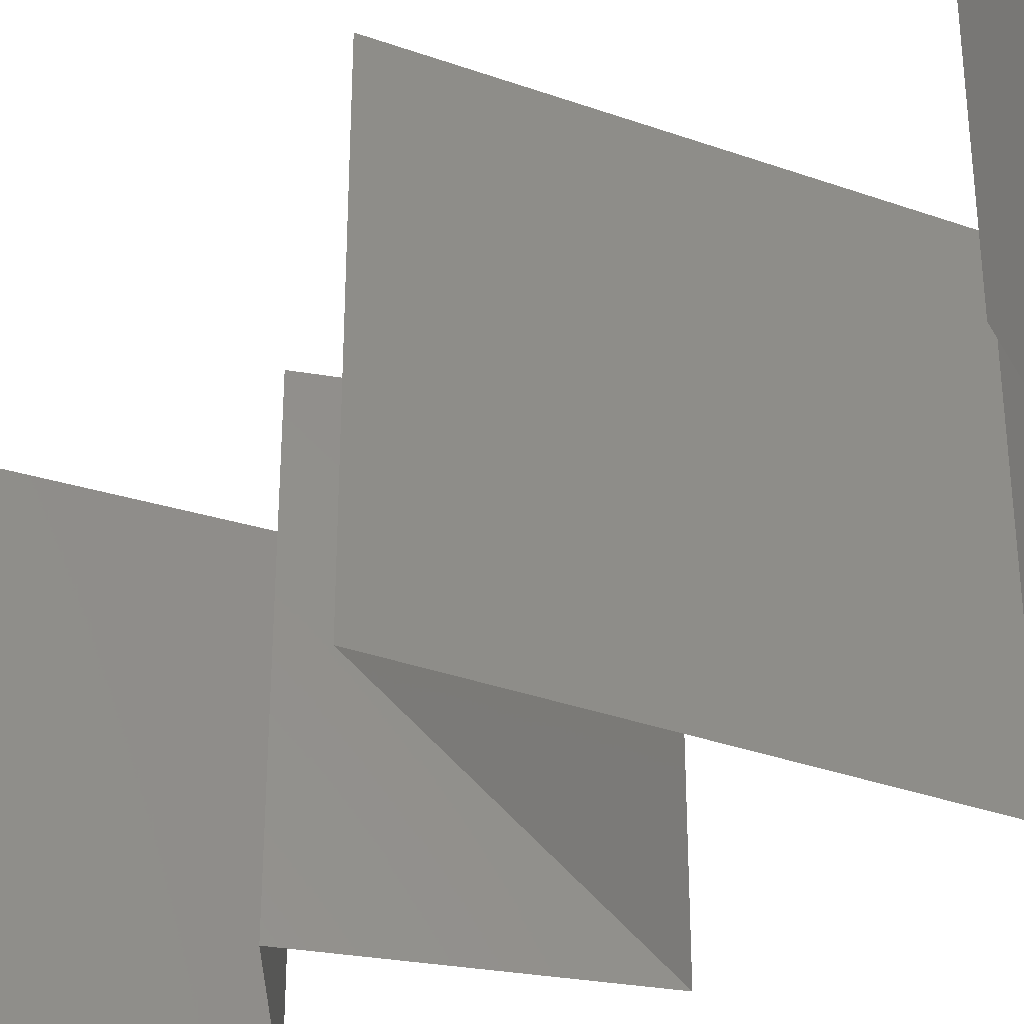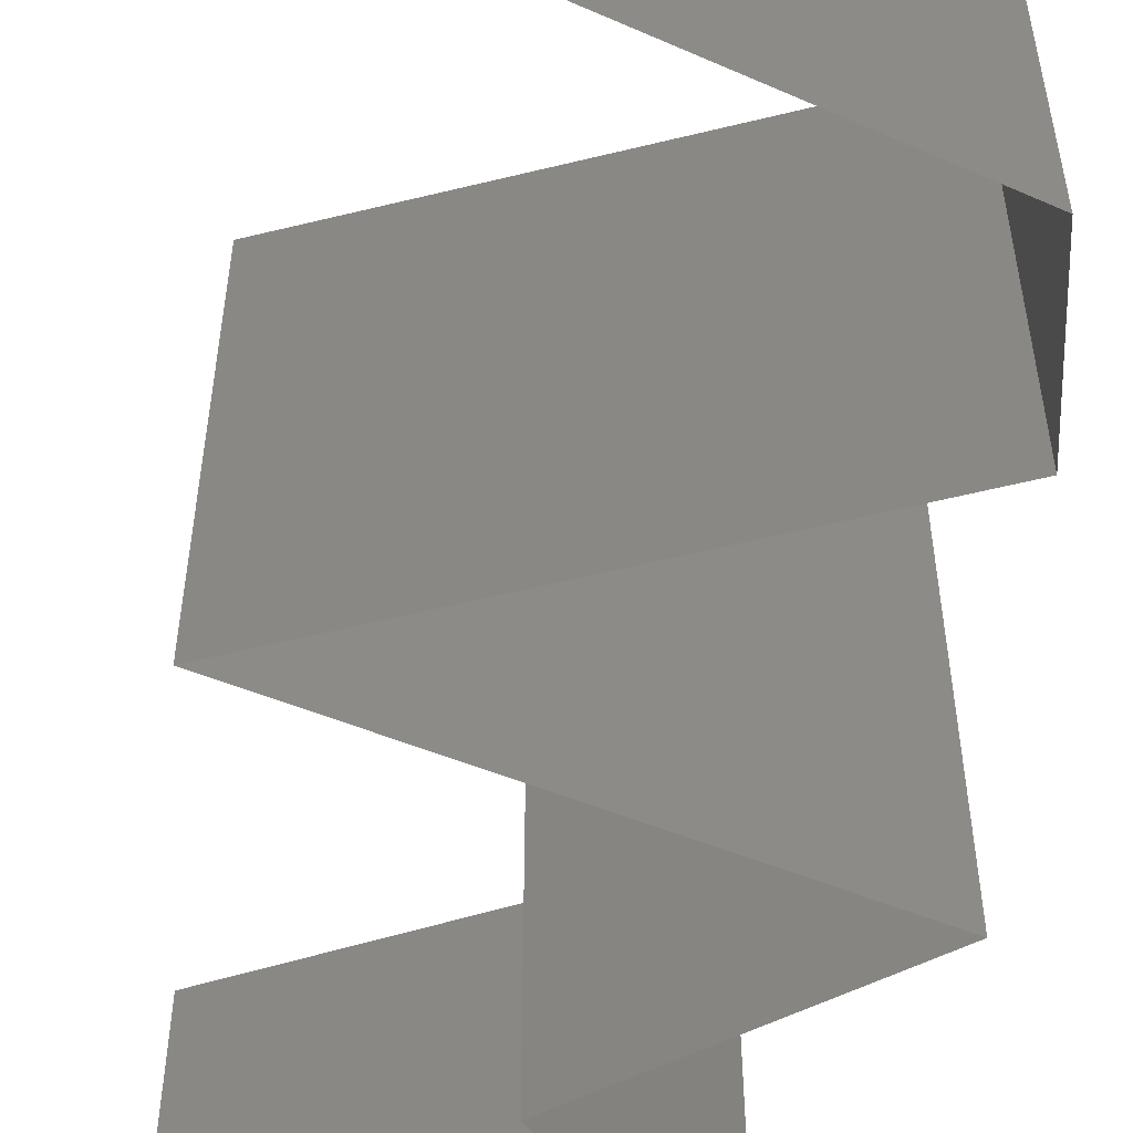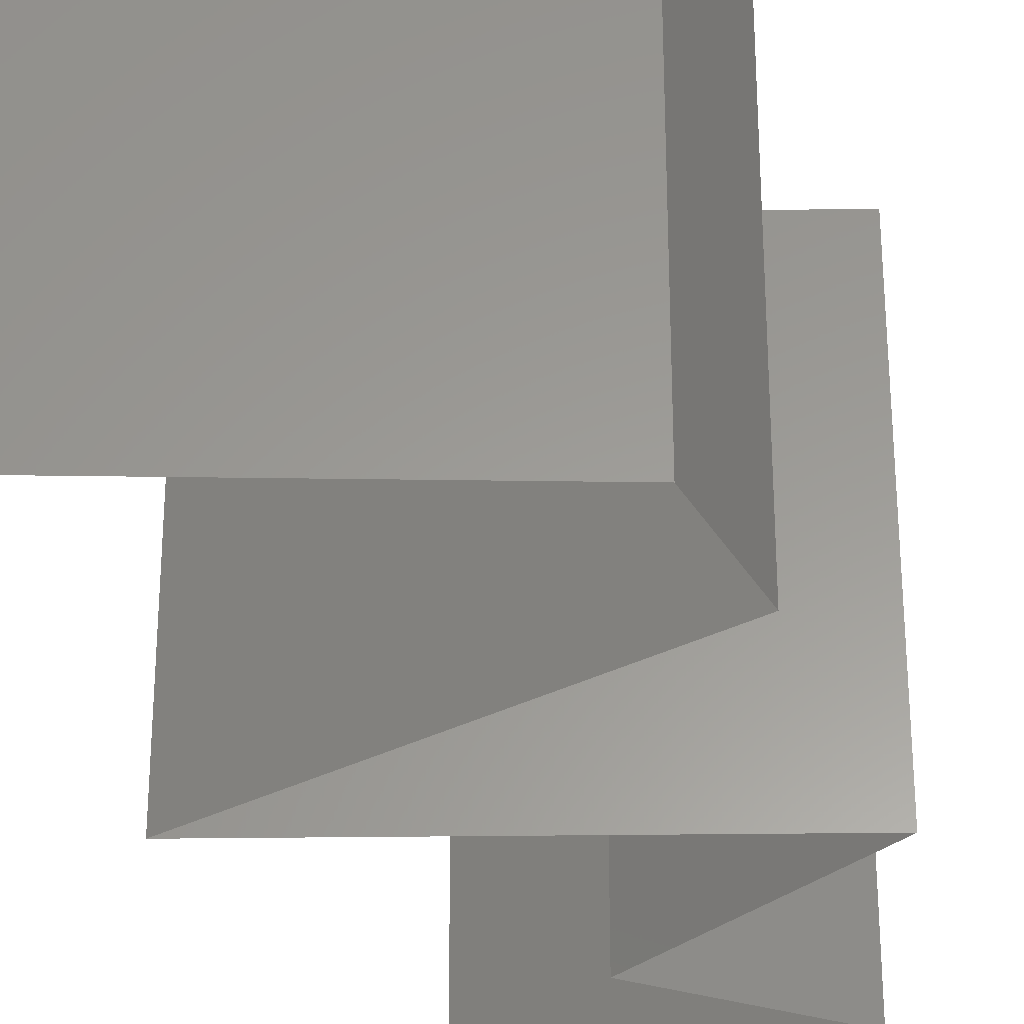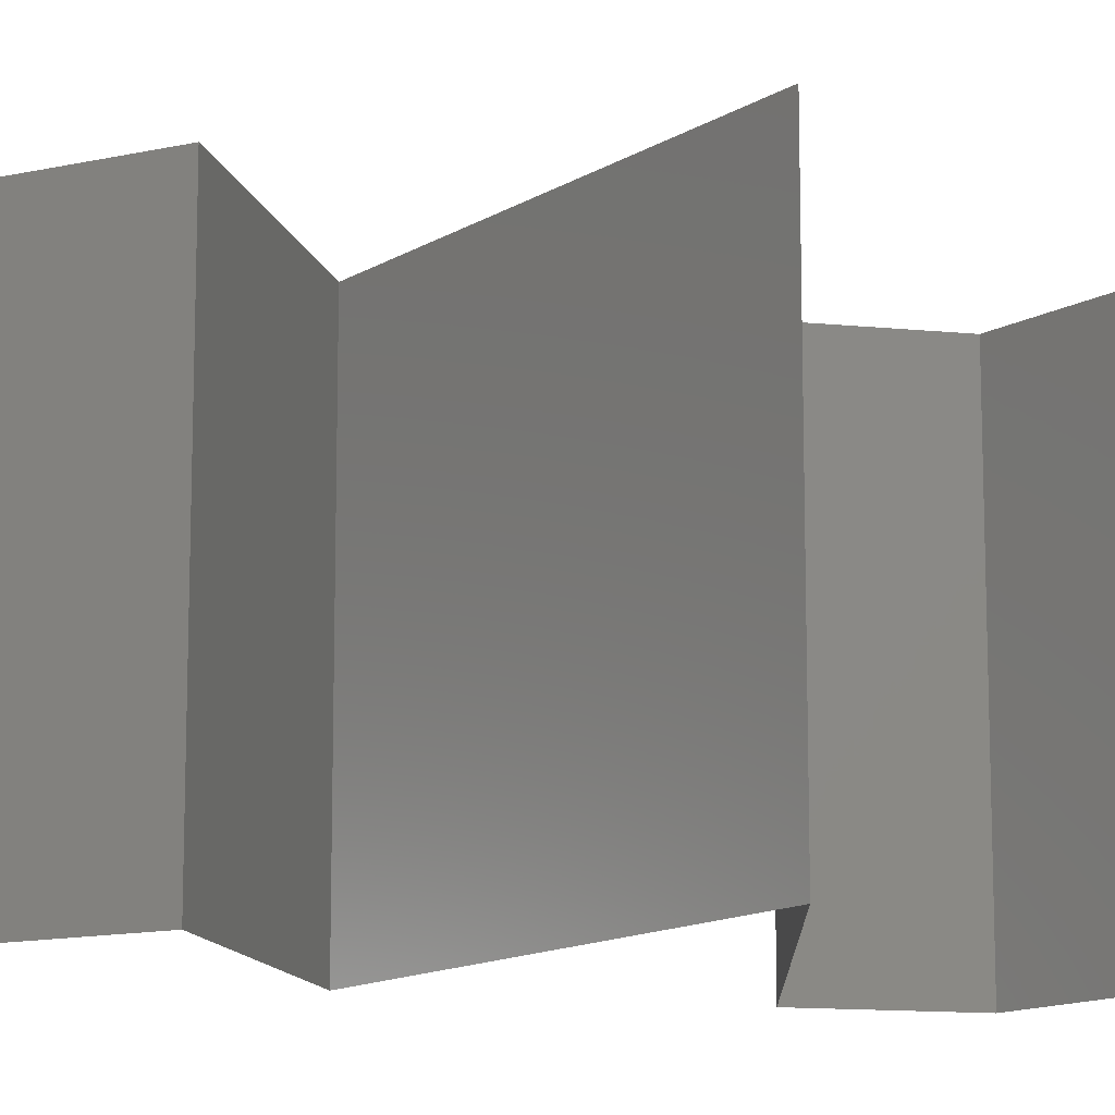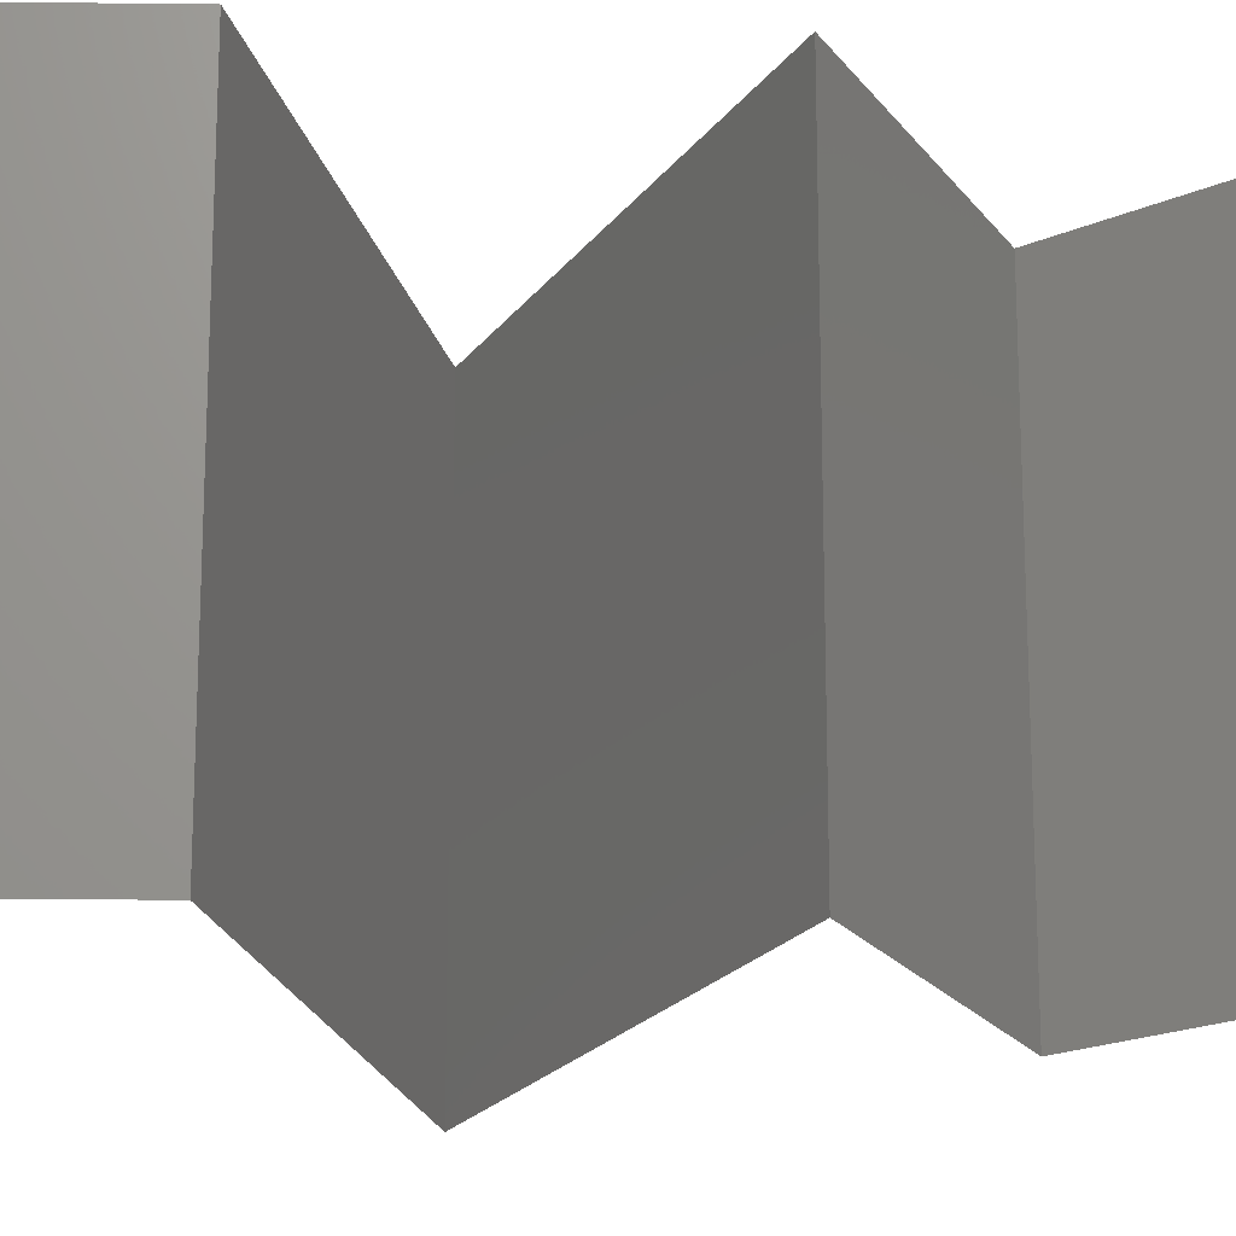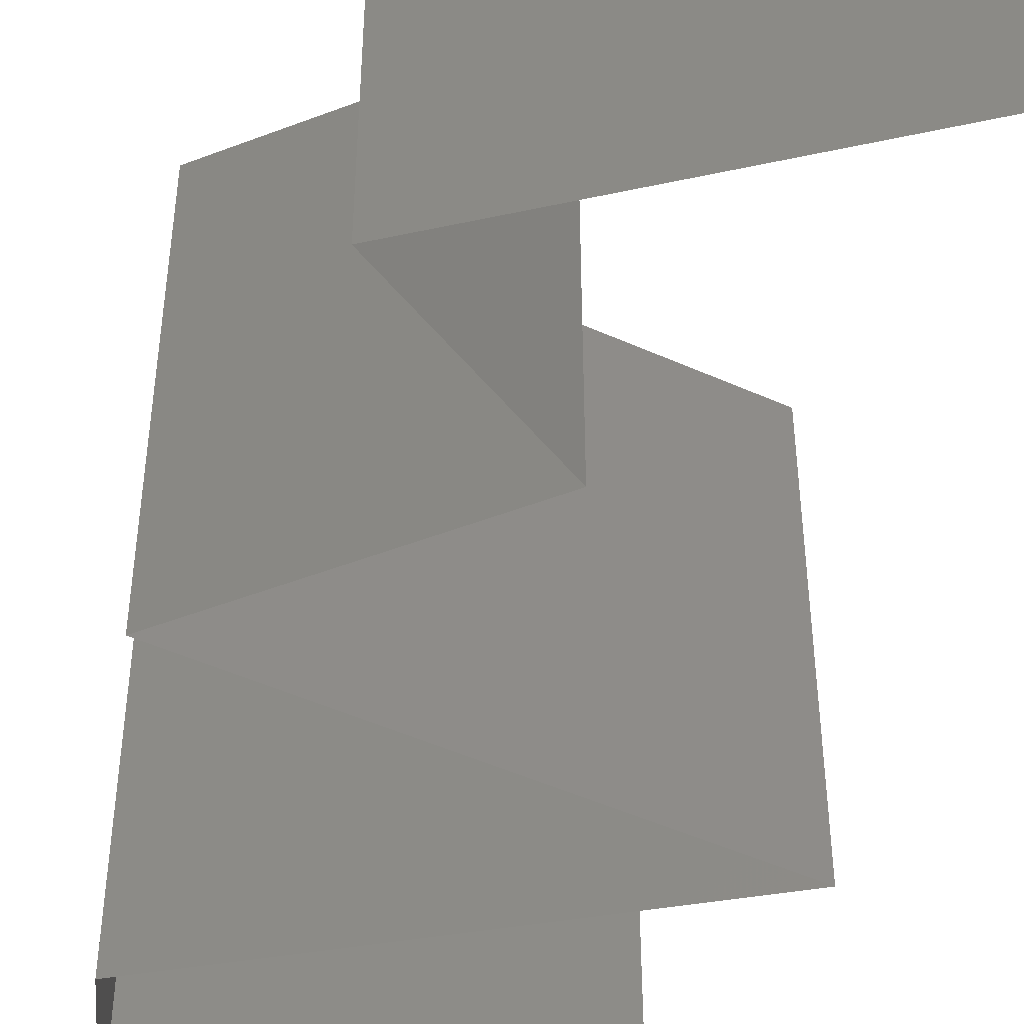
<metadata>
{"format":"stl","ext":"stl","renderer":"f3d","projection":"perspective","resolution":1024,"background":"white","views":[{"elev":-35.0,"azim":136.1,"up":"+Z"},{"elev":-56.9,"azim":175.9,"up":"+Z"},{"elev":-30.4,"azim":-160.5,"up":"+Z"},{"elev":-13.1,"azim":72.3,"up":"+Z"},{"elev":-20.0,"azim":-96.1,"up":"+Z"},{"elev":-49.0,"azim":-8.1,"up":"+Z"}]}
</metadata>
<code>
# stl→obj: 54 verts, 78 faces
v 0.03897 0.05146 0
v 0.03047 0.04825 0
v 0.03192 0.0488 0.007717
v 0.03897 0.05146 0.01
v 0.02197 0.04503 0.01
v 0.02197 0.04503 0.02
v 0.02827 0.04741 0.01331
v 0.03047 0.04825 0.02
v 0.02197 0.04503 0
v 0.0264 0.04671 0.005263
v 0.03897 0.05146 0.02
v 0.03376 0.04949 0.01424
v 0.02141 0.0386 0
v 0.02169 0.04181 0.005
v 0.02141 0.0386 0.01
v 0.02169 0.04181 0.015
v 0.02141 0.0386 0.02
v 0.03101 0.03538 0
v 0.02817 0.03633 0.007313
v 0.0406 0.03216 0.01
v 0.0406 0.03216 0.02
v 0.03338 0.03459 0.01241
v 0.03101 0.03538 0.02
v 0.0406 0.03216 0
v 0.03529 0.03394 0.005548
v 0.02703 0.03671 0.0141
v 0.0213 0.02573 0.02
v 0.03095 0.02895 0.02
v 0.02809 0.028 0.01271
v 0.03332 0.02974 0.007629
v 0.03095 0.02895 0
v 0.0213 0.02573 0.01
v 0.03529 0.0304 0.01449
v 0.0213 0.02573 0
v 0.02695 0.02761 0.005917
v 0.03191 0.0193 0.01
v 0.0266 0.02251 0.02
v 0.0266 0.02251 0
v 0.03191 0.0193 0
v 0.03191 0.0193 0.02
v 0.02871 0.01608 0.015
v 0.0255 0.01287 0
v 0.0255 0.01287 0.01
v 0.02871 0.01608 0.005
v 0.0255 0.01287 0.02
v 0.03358 0.009649 0
v 0.03254 0.01006 0.007805
v 0.04166 0.006433 0.01
v 0.04166 0.006433 0.02
v 0.03612 0.008637 0.0136
v 0.04166 0.006433 0
v 0.03749 0.008094 0.005043
v 0.03065 0.01082 0.01428
v 0.03358 0.009649 0.02
f 1 2 3
f 4 1 3
f 5 6 7
f 6 8 7
f 9 5 10
f 11 4 12
f 2 9 10
f 8 11 12
f 5 7 10
f 7 3 10
f 12 4 3
f 3 2 10
f 12 3 7
f 8 12 7
f 9 13 14
f 5 15 16
f 17 6 16
f 15 5 14
f 5 9 14
f 6 5 16
f 13 15 14
f 15 17 16
f 13 18 19
f 20 21 22
f 21 23 22
f 15 13 19
f 18 24 25
f 23 17 26
f 24 20 25
f 17 15 26
f 19 18 25
f 23 26 22
f 22 19 25
f 22 26 19
f 20 22 25
f 26 15 19
f 27 28 29
f 20 24 30
f 24 31 30
f 32 27 29
f 28 21 33
f 31 34 35
f 21 20 33
f 34 32 35
f 29 28 33
f 31 35 30
f 30 29 33
f 20 30 33
f 30 35 29
f 35 32 29
f 36 37 32
f 38 36 32
f 38 32 34
f 32 37 27
f 36 38 39
f 37 36 40
f 40 36 41
f 42 43 44
f 36 39 44
f 43 45 41
f 45 40 41
f 43 36 44
f 39 42 44
f 36 43 41
f 42 46 47
f 43 42 47
f 48 49 50
f 51 48 52
f 45 43 53
f 49 54 50
f 50 47 52
f 46 51 52
f 54 45 53
f 48 50 52
f 53 47 50
f 53 43 47
f 47 46 52
f 54 53 50

</code>
